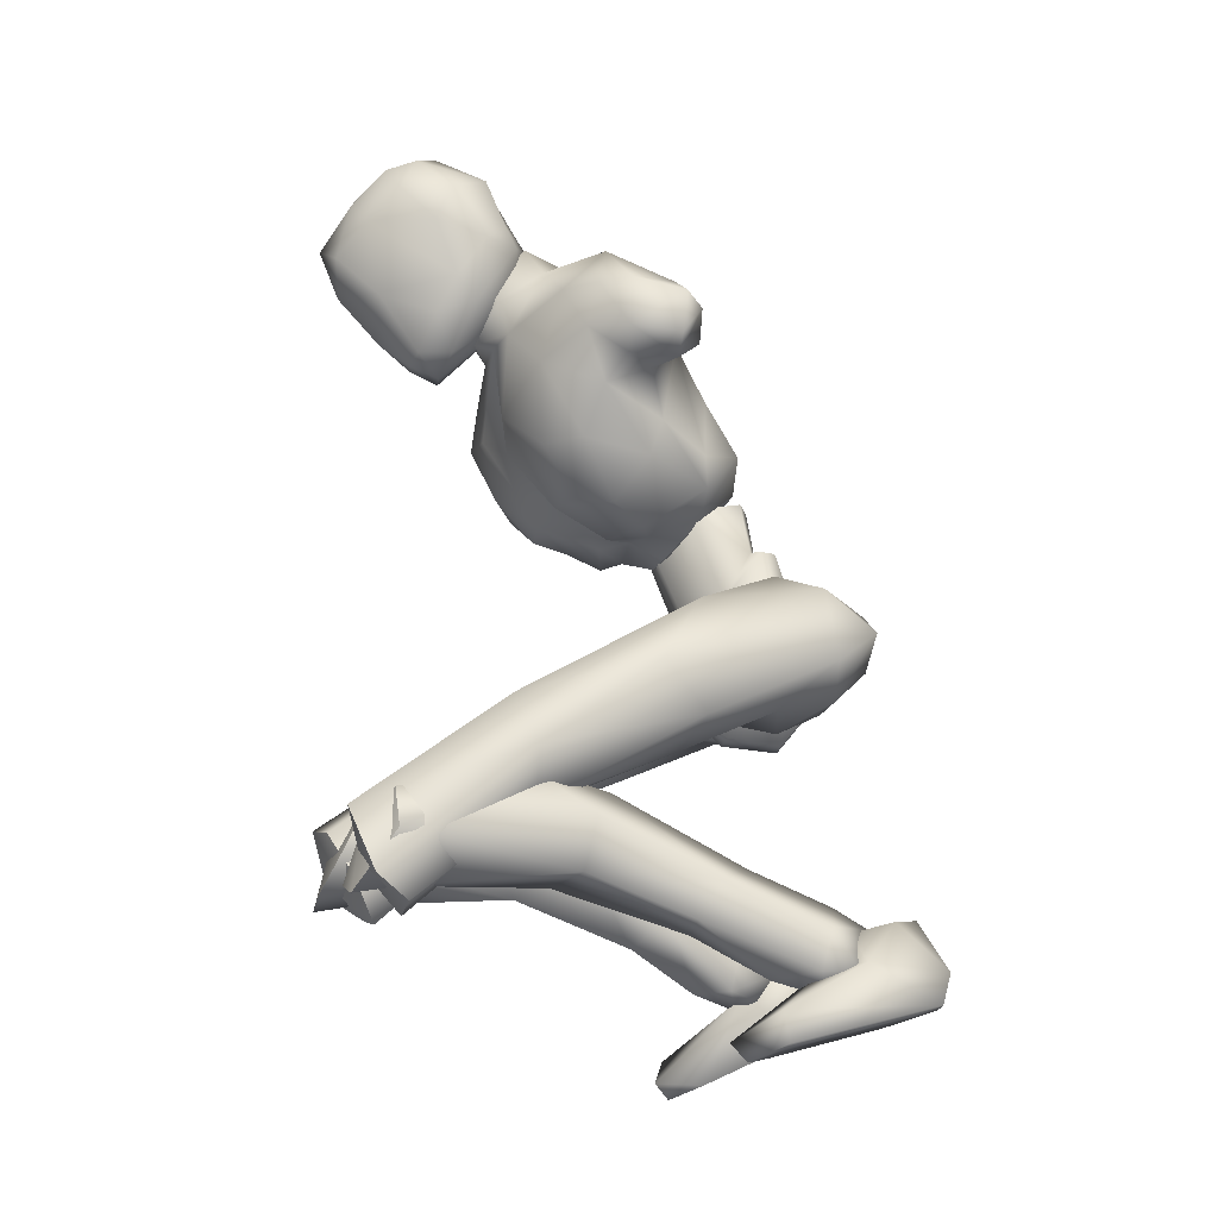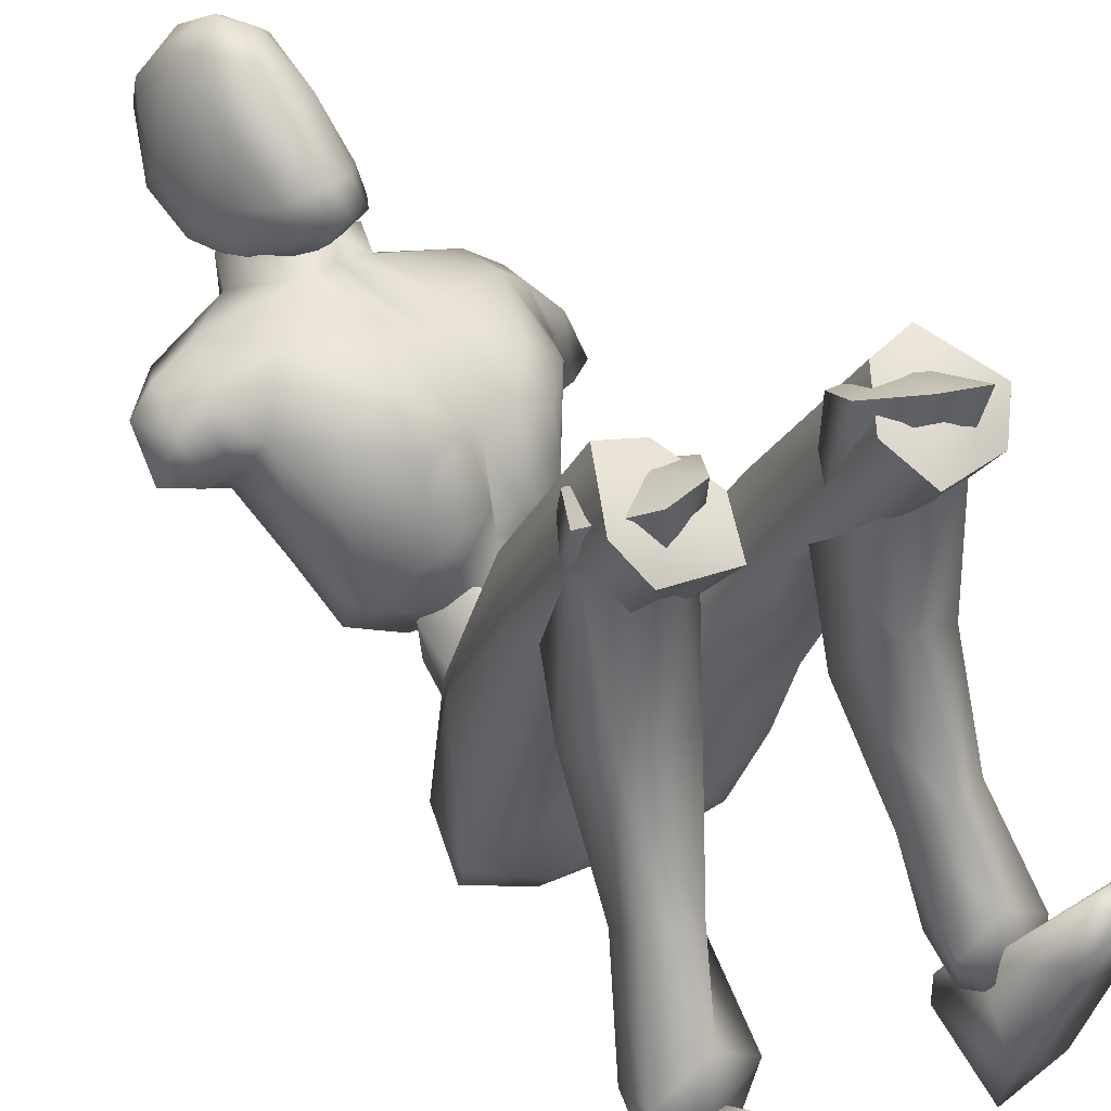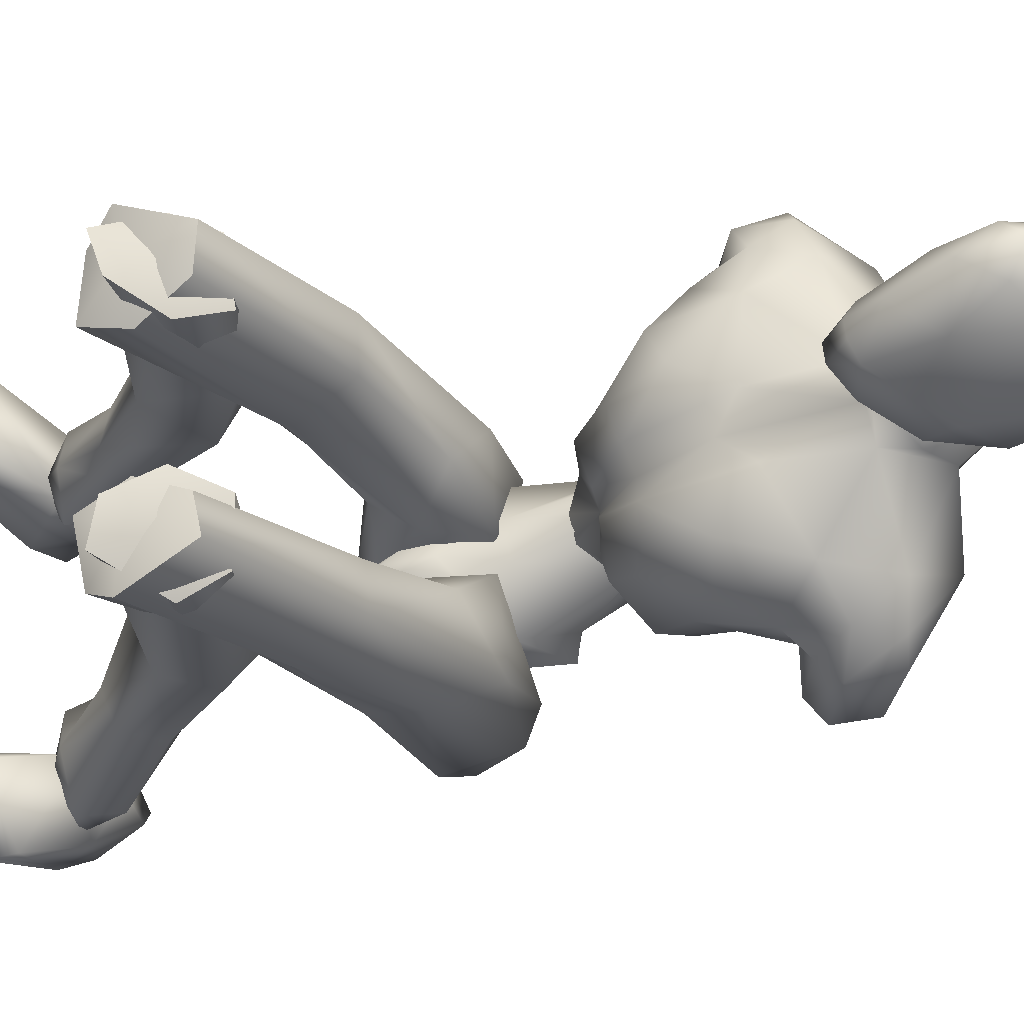
<metadata>
{"format":"obj","ext":"obj","renderer":"f3d","projection":"perspective","resolution":1024,"background":"white","views":[{"elev":-12.4,"azim":76.0,"up":"+Y"},{"elev":37.2,"azim":-33.8,"up":"+Z"},{"elev":65.2,"azim":85.9,"up":"+Z"}]}
</metadata>
<code>
o Melee_Husk
v 2.107 28.79 -14.62
v 2.92 25.99 -12.93
v 3.431 28.55 -14.74
v 0.3578 31.75 -14.69
v 0.5594 31.27 -12.05
v 0.06739 26.08 -11.53
v -0.4408 23.01 -11.67
v -1.888 25.77 -11.73
v -4.228 24.84 -13.67
v -3.841 30.57 -12.51
v -3.996 27.81 -15.26
v -3.27 31.17 -15.07
v -5.128 27.18 -15.63
v -1.982 22.59 -12.57
v -0.4633 20.8 -12.08
v 0.3468 20.93 -12
v 1.304 23.11 -12.22
v -1.076 30.17 -10.05
v -2.385 29.96 -10.18
v 0.933 30.68 -12.42
v 0.0287 32.27 -14.39
v 2.447 33.59 -13.95
v -1.169 29.34 -7.601
v -2.532 28.99 -9.133
v -0.7747 29.66 -9.131
v -1.451 28.5 -10.57
v -0.1454 28.7 -10.73
v 1.048 29.56 -9.587
v 3.436 31.64 -12.05
v 3.724 33.22 -11.86
v 2.881 36.24 -12.11
v 4.108 38.7 -10.25
v 4.617 34.64 -9.449
v 5.687 36.9 -8.645
v 5.916 35.9 -6.214
v 6.958 37.2 -7.087
v 6.428 38.53 -5.167
v 8.047 38.23 -6.951
v 6.77 40.7 -5.63
v 7.724 40.77 -7.089
v 4.306 32.91 -8.891
v 8.549 39.99 -9.64
v 8.861 37.76 -9.31
v 7.591 36.9 -9.44
v 7.035 37.83 -10.64
v 4.042 43.37 -6.685
v 6.863 40.98 -9.523
v 7.768 39.42 -10.59
v 2.822 30.78 -7.453
v 4.779 33.45 -5.45
v 4.418 37.25 -3.299
v 4.886 40.82 -4.267
v 0.4693 43.31 -4.302
v 0.3203 39.93 -2.499
v 0.756 41.57 -1.997
v -1.359 39.75 -1.094
v -1.465 39.63 -2.076
v -3.304 39.36 -2.04
v -2.239 34.87 -1.751
v -6.452 35.52 -1.921
v -4.104 32.32 -2.842
v -1.564 30.46 -4.534
v -8.208 38.74 -2.608
v 0.7789 35.35 -2.134
v -0.4653 44.82 -3.481
v -4.91 42.45 -3.621
v -8.798 41.33 -5.058
v -4.081 40.8 -1.384
v -4.31 44.21 -2.994
v 3.009 33.45 -3.743
v 2.573 30.94 -5.445
v 0.8267 30.84 -4.837
v -0.6247 33.84 -2.704
v -0.5316 30.98 -5.558
v 0.05988 29.53 -7.756
v 2.307 29.77 -9.057
v -11.41 38.04 -4.657
v -10.64 35.64 -4.373
v -10.37 38.1 -3.407
v -9.142 36.07 -3.205
v -9.28 35.11 -4.814
v -8.1 33.7 -4.425
v -6.148 31.71 -4.065
v -3.349 30 -4.694
v -4.019 29.69 -6.586
v -6.383 31.21 -7.537
v -10.67 38.65 -6.727
v -11.37 36.35 -6.723
v -9.966 35.13 -6.598
v -8.627 35.15 -6.515
v -7.324 32.75 -7.928
v -5.964 30.15 -10.86
v -3.627 28.83 -8.305
v -3.458 29.98 -11.86
v -10.09 37.34 -7.849
v -7.989 36.9 -8.452
v -6.668 31.57 -10.55
v -6.111 32.23 -12.87
v -3.591 31.7 -13.93
v -6.873 34.69 -10.88
v -2.905 38.57 1.966
v -2.746 39.89 3.674
v -3.937 39.23 1.33
v -1.956 38.59 2.14
v -1.009 39.03 1.848
v -1.714 37.92 0.6791
v -2.697 37.9 0.5637
v -4.082 39.12 -0.3315
v -4.845 41.22 0.4891
v -5.032 41.55 -1.478
v -5.562 43.2 -0.1404
v -5.491 44.05 -1.91
v -6.022 45.26 0.6714
v -5.801 46.62 -0.7947
v -5.67 47.03 2.338
v -4.851 49.17 1.383
v -4.985 48.43 2.949
v -3.076 49.72 3.062
v -3.324 47.87 4.932
v -0.9861 48.7 3.718
v -2.736 50.23 0.7938
v -4.1 48.2 -1.776
v -4.201 45.44 -2.829
v -3.839 44.53 -3.394
v -1.834 45.03 -3.891
v -1.928 46.2 -3.185
v -2.301 48.57 -1.916
v -1.926 46.94 5.344
v -3.354 44.79 6.718
v -1.815 44.01 6.054
v -3.094 42.25 5.754
v -0.8106 41.9 3.999
v -4.761 41.94 3.457
v -5.485 45.37 3.784
v -4.597 46.8 4.744
v -4.494 44.04 5.707
v -0.5251 45.66 4.736
v 1.027 42.62 0.2875
v 1.274 45.4 1.422
v 1.342 44.66 -1.209
v 1.249 47.29 0.6547
v 0.0419 45.66 -2.457
v 0.1618 47.38 3.13
v -0.4627 49.17 2.199
v -0.5092 48.42 -1.423
v 0.2605 44.56 -2.914
v 0.9725 41.38 -0.7884
v 0.1932 40.83 1.171
v -0.3675 38.95 0.2329
v 4.789 8.363 -18.31
v 6.456 7.822 -17.98
v 4.784 6.978 -17.35
v 6.362 6.613 -16.6
v 8.241 7.701 -17.74
v 6.431 9.742 -18.84
v -0.3342 19.32 -13.77
v 1.024 19.53 -13.63
v 0.05557 19.02 -16.53
v 1.312 19.22 -16.4
v 0.07266 21.8 -18.9
v 0.9149 21.94 -18.82
v 0.02809 24.68 -18.69
v 7.531 13.84 3.669
v 6.145 10.95 5.606
v 5.695 11.35 3.338
v 4.099 11.45 5.72
v 3.173 12.85 1.827
v 2.618 13.74 4.709
v 6.615 12.12 -5.043
v 3.638 11.61 -4.079
v 2.771 15.7 -2.177
v 3.346 16.02 3.554
v 5.464 12.55 -13.25
v 3.011 14.47 -7.27
v 5 16.01 -6.735
v 4.784 9.443 -10.57
v 3.646 11.02 -12.34
v 4.205 9.786 -16.34
v 5.881 10.79 -17.28
v 3.695 7.372 -15.59
v 5.756 7.345 -14.2
v 6.56 10.05 -10.48
v 6.825 11.99 -11.7
v 7.214 14.68 -5.577
v 6.423 16.99 -2.427
v 6.483 15.8 3.739
v 8.162 7.684 -15.94
v 7.901 9.727 -16.59
v 7.778 17.8 -2.682
v 6.012 14.97 5.837
v 7.599 11.77 4.698
v 0.8063 20.65 -12.97
v 2.435 20.35 -10.97
v 0.9412 22.29 -10.61
v 1.861 19.68 -15.94
v 0.6328 20.19 -15.75
v 1.092 20.87 -18.51
v 0.5859 22.67 -18.83
v 2.776 23.77 -20.14
v 3.631 22.59 -20.04
v 4.395 25.26 -19.72
v 6.239 24.1 -19.73
v 6.031 26.22 -17.18
v 6.944 22.52 -17.5
v 7.413 22.17 -8.671
v 6.377 19.77 -11.15
v 6.285 15.24 -2.853
v 6.656 10.61 3.045
v 3.54 10.17 2.894
v 3.956 15.11 -2.618
v 4.72 18.13 -10.06
v 5.229 20.24 -14.91
v 3.89 21.1 -18.38
v 3.82 26.26 -16.67
v 5.014 26.94 -14.96
v 5.513 25.58 -11.04
v 0.6469 25.45 -11.36
v 2.664 23.76 -7.945
v 2.556 17.58 -4.308
v 2.662 12.41 4.02
v 3.656 20.34 -2.343
v 3.993 14.66 5.311
v 6.134 20.43 -1.79
v -1.948 42.94 -1.739
v -2.528 44.97 -3.772
v -0.1258 43.54 -6.128
v -4.876 42.78 -5.526
v -7.317 39.44 -9.485
v -8.77 39.3 -7.459
v 5.114 39.69 -10.52
v 4.122 41.33 -9.17
v 2.177 40.95 -10.69
v -0.6946 40.95 -10.86
v -4.716 40.31 -10.35
v -4.487 37.83 -11.43
v -4.81 34 -13.12
v -1.924 32.51 -14.63
v -0.4105 38.48 -11.95
v 0.6442 34.87 -13.82
v -2.636 20.41 -10.89
v -0.9666 20.69 -12.86
v -1.158 22.36 -10.52
v -1.955 19.68 -15.85
v -0.7328 20.2 -15.64
v -1.137 20.85 -18.41
v -0.6321 22.65 -18.74
v -2.799 23.73 -20.1
v -3.651 22.54 -20.01
v -4.433 25.21 -19.73
v -6.271 24.04 -19.77
v -6.126 26.19 -17.24
v -7.016 22.48 -17.54
v -7.668 22.23 -8.72
v -6.57 19.81 -11.15
v -8.14 17.92 -2.69
v -6.632 15.36 -2.802
v -8.089 11.98 4.758
v -7.107 10.8 3.138
v -3.986 10.38 3.057
v -6.54 15.19 5.894
v -4.308 15.26 -2.517
v -4.929 18.19 -10
v -5.346 20.24 -14.89
v -3.939 21.07 -18.34
v -3.926 26.25 -16.69
v -5.158 26.94 -15.01
v -5.734 25.62 -11.09
v -0.8615 25.51 -11.3
v -2.942 23.85 -7.912
v -2.884 17.71 -4.205
v -3.142 12.63 4.176
v -4.037 20.49 -2.294
v -4.51 14.89 5.414
v -6.526 20.58 -1.794
v -3.765 13.1 1.859
v -3.142 14.04 4.712
v -4.511 11.71 5.794
v -6.184 11.54 3.469
v -6.542 11.14 5.756
v -8.088 13.96 3.842
v -7.413 12.19 -4.881
v -4.39 11.79 -4.015
v -3.594 15.93 -2.182
v -3.984 16.28 3.562
v -3.967 14.63 -7.252
v -5.987 16.11 -6.663
v -6.558 12.57 -13.12
v -7.054 10.76 -17.12
v -5.315 9.82 -16.23
v -4.66 11.11 -12.26
v -5.684 9.518 -10.44
v -7.622 9.677 -18.65
v -5.918 8.359 -18.17
v -4.699 7.432 -15.48
v -6.709 7.351 -14.02
v -7.476 10.07 -10.3
v -7.845 11.98 -11.52
v -8.115 14.72 -5.417
v -7.294 17.09 -2.318
v -7.105 15.96 3.857
v -5.834 6.984 -17.19
v -7.373 6.575 -16.39
v -9.183 7.594 -15.68
v -9.013 9.638 -16.36
v -9.325 7.59 -17.48
v -6.14 9.526 -19.38
v -7.844 10.22 -20.6
v -6.056 9.123 -17.74
v -8.86 9.701 -19.26
v -8.118 8.916 -17.32
v -6.473 7.19 -16.53
v -6.197 6.565 -22.61
v -5.849 5.294 -20.09
v -6.708 2.735 -14.55
v -7.937 2.837 -12.28
v -8.403 2.005 -13.13
v -11.52 2.59 -14.15
v -11.59 4.02 -13.65
v -10.1 7.28 -17.76
v -9.065 7.776 -22.1
v -9.443 6.085 -21.76
v -7.553 7.767 -17.78
v 1.139 23.85 -15.6
v 3.051 23.25 -15.93
v 2.737 28.64 -15.72
v 0.1024 26.88 -17.41
v 6.34 10.22 -21.31
v 5.234 6.103 -22.68
v 4.672 9.54 -20.03
v 4.919 5.246 -20
v 5.142 7.786 -16.81
v 5.806 3.799 -14.07
v 6.905 4.439 -11.82
v 7.506 3.539 -12.5
v 10.58 4.325 -13.53
v 10.45 5.817 -13.28
v 8.791 8.116 -17.94
v 6.608 9.543 -17.85
v 7.344 10.07 -19.87
v 7.911 7.731 -22.32
v 8.469 6.183 -21.68
v 4.558 9.416 -18.35
v -0.979 26.7 -17.52
v -4.315 27.51 -16.45
v -1.045 29.51 -15.82
v -1.427 31.72 -15.55
v -2.899 22.3 -16.56
v -1.359 30.29 -12.96
v -1.257 23.86 -15.54
v -1.691 31.52 -12.72
v -5.563 12.27 5.024
v -5.562 14.08 5.153
v 5.066 12.05 4.914
v -1.704 41.53 -3.226
v 5.049 13.86 5.067
f 1 2 3
f 4 5 1
f 5 2 1
f 2 5 6
f 2 6 7
f 6 8 7
f 8 9 7
f 10 9 8
f 9 10 11
f 10 12 11
f 9 11 13
f 9 14 7
f 7 14 15
f 7 15 16
f 17 7 16
f 17 2 7
f 18 6 5
f 6 18 8
f 19 8 18
f 8 19 10
f 20 21 22
f 23 24 25
f 26 25 24
f 26 27 25
f 25 27 28
f 27 20 28
f 28 20 29
f 29 20 22
f 30 29 22
f 30 22 31
f 30 31 32
f 30 32 33
f 33 32 34
f 33 34 35
f 35 34 36
f 35 36 37
f 36 38 37
f 38 39 37
f 38 40 39
f 33 29 30
f 29 33 41
f 33 35 41
f 38 42 40
f 42 38 43
f 44 43 38
f 36 44 38
f 34 44 36
f 34 45 44
f 34 32 45
f 39 40 46
f 46 40 47
f 42 47 40
f 42 48 47
f 43 48 42
f 44 48 43
f 45 48 44
f 29 41 49
f 49 41 50
f 41 35 50
f 50 35 51
f 51 35 37
f 51 37 52
f 39 52 37
f 52 39 46
f 53 52 46
f 54 52 53
f 55 54 53
f 56 54 55
f 57 54 56
f 57 56 58
f 59 57 58
f 58 60 59
f 60 61 59
f 59 61 62
f 52 54 51
f 58 63 60
f 57 64 54
f 65 55 53
f 63 66 67
f 63 58 66
f 58 68 66
f 58 56 68
f 68 69 66
f 51 54 64
f 64 70 51
f 51 70 50
f 50 70 71
f 71 49 50
f 49 71 72
f 71 70 72
f 70 64 72
f 72 64 73
f 57 73 64
f 73 57 59
f 59 62 73
f 74 73 62
f 73 74 72
f 72 74 75
f 72 75 49
f 49 75 76
f 77 78 79
f 79 78 80
f 78 81 80
f 81 82 80
f 82 60 80
f 82 83 60
f 83 61 60
f 83 84 61
f 61 84 62
f 84 85 62
f 23 62 85
f 74 62 23
f 23 25 74
f 25 75 74
f 28 75 25
f 28 76 75
f 29 76 28
f 49 76 29
f 82 86 83
f 86 85 83
f 85 84 83
f 80 60 63
f 63 79 80
f 79 63 67
f 79 67 77
f 77 67 87
f 87 88 77
f 88 78 77
f 88 89 78
f 89 81 78
f 89 90 81
f 90 82 81
f 90 91 82
f 91 86 82
f 91 92 86
f 86 92 85
f 93 85 92
f 23 85 93
f 93 24 23
f 93 92 24
f 24 92 94
f 94 26 24
f 95 88 87
f 88 95 89
f 95 90 89
f 96 90 95
f 96 91 90
f 96 97 91
f 92 91 97
f 92 97 98
f 94 92 98
f 99 94 98
f 98 97 100
f 100 97 96
f 101 102 103
f 102 104 105
f 101 104 102
f 101 106 104
f 107 106 101
f 107 101 103
f 108 107 103
f 109 108 103
f 108 109 110
f 109 111 110
f 111 112 110
f 111 113 112
f 112 113 114
f 114 113 115
f 116 114 115
f 116 115 117
f 118 116 117
f 118 117 119
f 118 119 120
f 116 118 121
f 116 121 122
f 114 116 122
f 114 122 123
f 123 112 114
f 123 124 112
f 124 110 112
f 125 124 123
f 126 125 123
f 123 127 126
f 122 127 123
f 122 121 127
f 120 119 128
f 129 128 119
f 129 130 128
f 130 129 131
f 131 132 130
f 132 131 102
f 131 133 102
f 103 102 133
f 103 133 109
f 133 111 109
f 133 134 111
f 111 134 113
f 113 134 115
f 115 134 117
f 117 134 135
f 119 117 135
f 135 129 119
f 129 135 136
f 129 136 131
f 136 133 131
f 134 133 136
f 134 136 135
f 130 132 137
f 132 138 137
f 138 139 137
f 139 138 140
f 139 140 141
f 140 142 141
f 139 141 143
f 139 143 137
f 128 130 137
f 137 120 128
f 137 143 120
f 143 144 120
f 141 144 143
f 144 141 145
f 145 141 142
f 145 142 127
f 127 142 126
f 126 142 125
f 125 142 146
f 146 142 140
f 147 146 140
f 147 140 138
f 138 148 147
f 138 132 148
f 132 105 148
f 102 105 132
f 121 145 127
f 144 145 121
f 118 144 121
f 144 118 120
f 148 149 147
f 149 148 105
f 149 105 106
f 104 106 105
f 150 151 152
f 152 151 153
f 153 151 154
f 154 151 155
f 155 151 150
f 14 156 15
f 156 157 15
f 16 15 157
f 157 17 16
f 156 158 157
f 159 157 158
f 158 160 159
f 161 159 160
f 161 160 162
f 163 164 165
f 166 165 164
f 165 166 167
f 168 167 166
f 163 165 169
f 165 170 169
f 165 167 170
f 170 167 171
f 168 171 167
f 172 171 168
f 173 174 175
f 175 174 171
f 170 171 174
f 176 169 170
f 170 174 176
f 176 174 177
f 173 177 174
f 177 173 178
f 173 179 178
f 179 155 150
f 178 179 150
f 150 180 178
f 180 177 178
f 181 177 180
f 181 176 177
f 182 176 181
f 182 169 176
f 169 182 183
f 169 183 184
f 175 184 183
f 184 175 185
f 171 185 175
f 171 172 185
f 172 186 185
f 186 163 185
f 184 185 163
f 184 163 169
f 183 173 175
f 152 180 150
f 180 152 153
f 181 180 153
f 187 181 153
f 181 187 182
f 182 187 183
f 183 187 188
f 173 183 188
f 179 173 188
f 188 155 179
f 154 155 188
f 187 154 188
f 187 153 154
f 189 190 191
f 192 193 194
f 192 195 193
f 192 196 195
f 197 195 196
f 196 198 197
f 198 199 197
f 199 200 197
f 199 201 200
f 202 200 201
f 202 201 203
f 204 202 203
f 204 203 205
f 206 204 205
f 189 206 205
f 189 207 206
f 207 189 191
f 191 208 207
f 208 209 207
f 207 209 210
f 207 210 211
f 206 207 211
f 211 212 206
f 204 206 212
f 212 213 204
f 213 202 204
f 200 202 213
f 197 200 213
f 195 197 213
f 195 213 212
f 212 193 195
f 211 193 212
f 201 214 203
f 215 203 214
f 215 216 203
f 216 215 217
f 217 218 216
f 194 218 217
f 218 194 219
f 194 193 219
f 219 193 211
f 219 211 210
f 210 209 219
f 209 220 219
f 219 220 221
f 222 221 220
f 222 190 221
f 190 223 221
f 189 223 190
f 189 205 223
f 223 205 216
f 203 216 205
f 216 218 223
f 221 223 218
f 221 218 219
f 215 214 217
f 224 55 65
f 224 56 55
f 56 224 68
f 68 224 69
f 69 224 225
f 224 65 225
f 53 46 226
f 65 53 226
f 226 225 65
f 227 225 226
f 225 227 69
f 66 69 227
f 67 66 227
f 67 227 228
f 229 67 228
f 228 96 229
f 229 96 95
f 87 229 95
f 87 67 229
f 230 48 45
f 48 230 47
f 231 47 230
f 46 47 231
f 46 231 232
f 46 232 226
f 226 232 233
f 226 233 227
f 234 227 233
f 228 227 234
f 235 228 234
f 96 228 235
f 100 96 235
f 100 235 236
f 236 98 100
f 236 99 98
f 237 99 236
f 237 236 235
f 238 237 235
f 235 234 238
f 233 238 234
f 232 238 233
f 232 32 238
f 32 232 231
f 32 231 230
f 32 230 45
f 32 31 238
f 238 31 239
f 22 239 31
f 21 239 22
f 21 237 239
f 239 237 238
f 240 241 242
f 243 241 240
f 244 241 243
f 243 245 244
f 246 244 245
f 247 246 245
f 248 247 245
f 247 248 249
f 250 249 248
f 249 250 251
f 250 252 251
f 251 252 253
f 252 254 253
f 254 255 253
f 255 254 256
f 255 256 257
f 258 257 256
f 259 258 256
f 260 255 257
f 259 256 261
f 261 256 262
f 256 254 262
f 263 262 254
f 254 252 263
f 264 263 252
f 250 264 252
f 250 248 264
f 248 245 264
f 245 243 264
f 264 243 263
f 240 263 243
f 240 262 263
f 265 249 251
f 251 266 265
f 267 266 251
f 266 267 268
f 269 268 267
f 269 242 268
f 242 269 270
f 240 242 270
f 240 270 262
f 262 270 261
f 259 261 270
f 271 259 270
f 270 272 271
f 273 271 272
f 260 273 272
f 274 260 272
f 274 255 260
f 253 255 274
f 253 274 267
f 267 251 253
f 269 272 270
f 274 272 269
f 269 267 274
f 265 266 268
f 275 276 277
f 277 278 275
f 278 277 279
f 279 280 278
f 278 280 281
f 282 278 281
f 275 278 282
f 275 282 283
f 283 276 275
f 283 284 276
f 283 282 285
f 285 286 283
f 285 287 286
f 288 287 289
f 287 290 289
f 290 287 285
f 285 291 290
f 285 282 291
f 281 291 282
f 292 288 293
f 288 289 293
f 294 293 289
f 290 294 289
f 290 295 294
f 291 295 290
f 291 296 295
f 281 296 291
f 296 281 297
f 297 281 298
f 298 286 297
f 286 298 299
f 299 283 286
f 284 283 299
f 300 284 299
f 280 300 299
f 299 298 280
f 280 298 281
f 287 297 286
f 294 301 293
f 301 294 302
f 294 295 302
f 295 303 302
f 303 295 296
f 303 296 297
f 303 297 304
f 297 287 304
f 287 288 304
f 292 304 288
f 292 305 304
f 305 303 304
f 302 303 305
f 306 307 308
f 307 309 308
f 309 310 308
f 311 308 310
f 311 306 308
f 312 307 306
f 312 306 313
f 311 313 306
f 314 313 311
f 315 314 311
f 314 315 316
f 317 316 315
f 318 317 315
f 318 315 311
f 319 318 311
f 311 310 319
f 309 319 310
f 319 309 320
f 309 307 320
f 312 320 307
f 321 320 312
f 319 320 321
f 318 319 321
f 317 318 321
f 322 305 292
f 322 302 305
f 322 301 302
f 322 293 301
f 322 292 293
f 323 217 214
f 323 194 217
f 323 192 194
f 323 196 192
f 323 198 196
f 323 199 198
f 323 201 199
f 323 214 201
f 324 17 157
f 324 2 17
f 324 3 2
f 324 325 3
f 324 326 325
f 324 162 326
f 324 161 162
f 324 159 161
f 324 157 159
f 327 328 329
f 329 328 330
f 330 331 329
f 330 332 331
f 332 333 331
f 333 332 334
f 334 335 333
f 335 336 333
f 333 336 331
f 336 337 331
f 338 331 337
f 337 339 338
f 339 337 340
f 327 339 340
f 340 328 327
f 340 341 328
f 340 337 341
f 337 336 341
f 336 335 341
f 329 331 342
f 342 331 338
f 338 339 342
f 339 327 342
f 327 329 342
f 326 162 343
f 344 345 343
f 326 343 345
f 345 325 326
f 13 11 344
f 345 344 11
f 11 12 345
f 345 12 346
f 345 346 4
f 4 1 345
f 325 345 1
f 1 3 325
f 343 347 344
f 344 347 13
f 13 347 9
f 9 347 14
f 14 347 156
f 156 347 158
f 158 347 160
f 160 347 162
f 162 347 343
f 27 348 20
f 20 348 21
f 21 348 237
f 237 348 99
f 99 348 94
f 94 348 26
f 26 348 27
f 249 349 247
f 247 349 246
f 246 349 244
f 244 349 241
f 241 349 242
f 242 349 268
f 268 349 265
f 265 349 249
f 328 341 330
f 332 330 341
f 335 332 341
f 335 334 332
f 4 350 5
f 5 350 18
f 18 350 19
f 19 350 10
f 10 350 12
f 12 350 346
f 346 350 4
f 316 317 314
f 314 317 321
f 313 314 321
f 321 312 313
f 258 351 257
f 257 351 260
f 260 351 273
f 273 351 271
f 271 351 259
f 259 351 258
f 300 352 284
f 284 352 276
f 276 352 277
f 277 352 279
f 279 352 280
f 280 352 300
f 191 353 208
f 208 353 209
f 209 353 220
f 220 353 222
f 222 353 190
f 190 353 191
f 108 110 354
f 124 354 110
f 125 354 124
f 125 146 354
f 354 146 147
f 147 149 354
f 149 106 354
f 354 106 107
f 108 354 107
f 172 355 186
f 186 355 163
f 163 355 164
f 164 355 166
f 166 355 168
f 168 355 172

</code>
